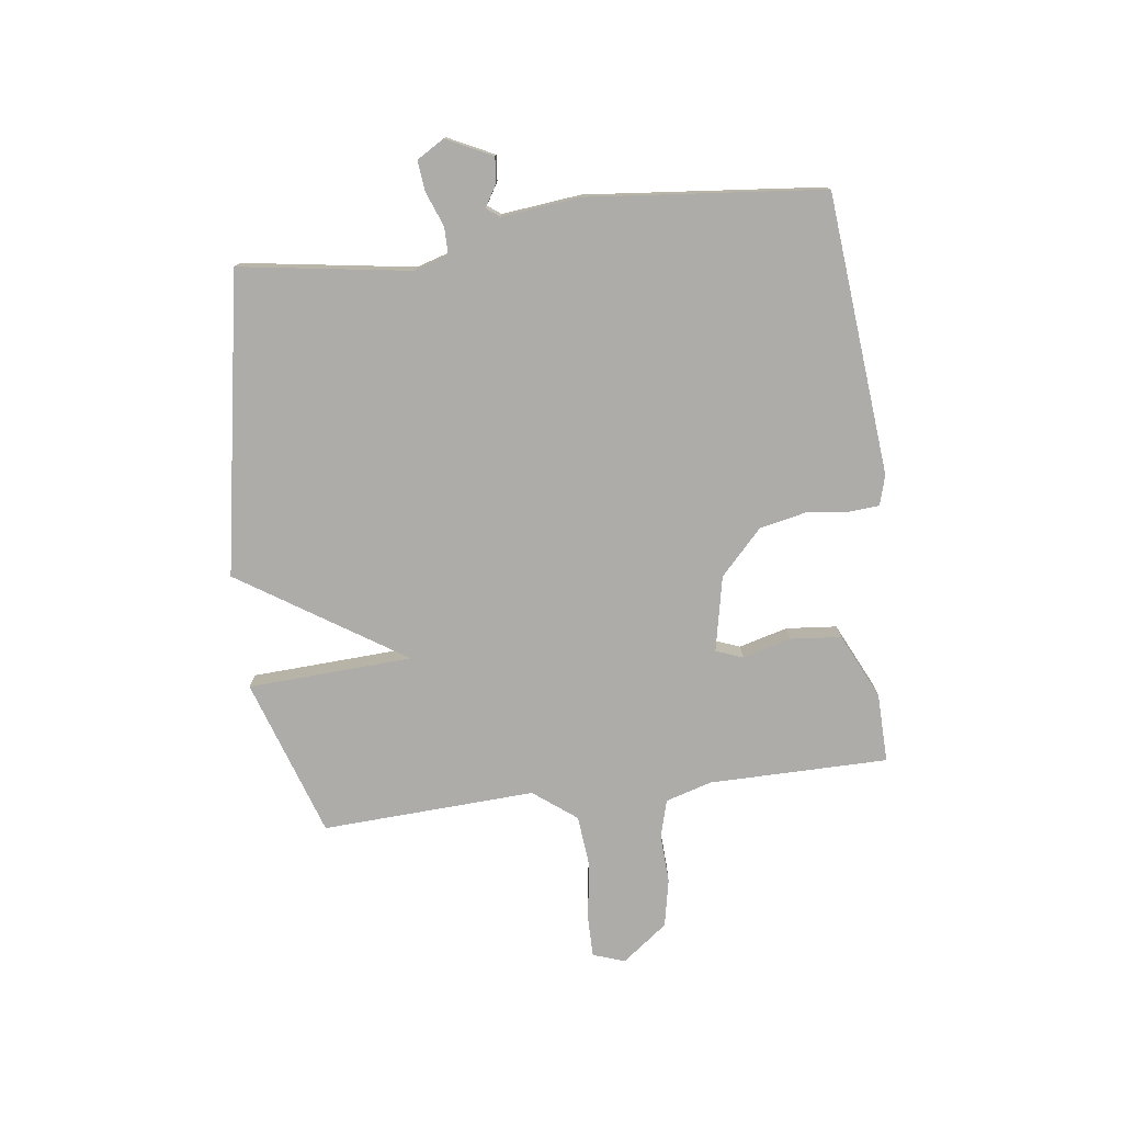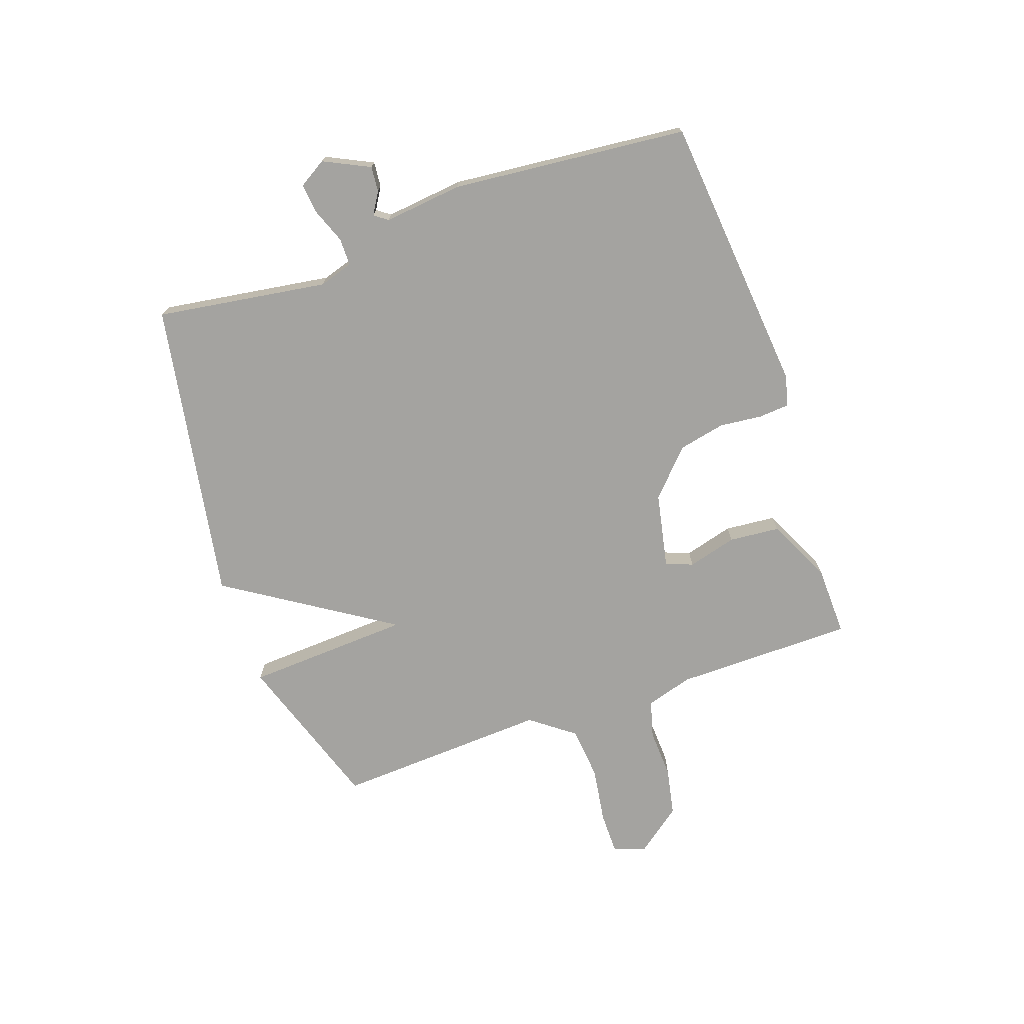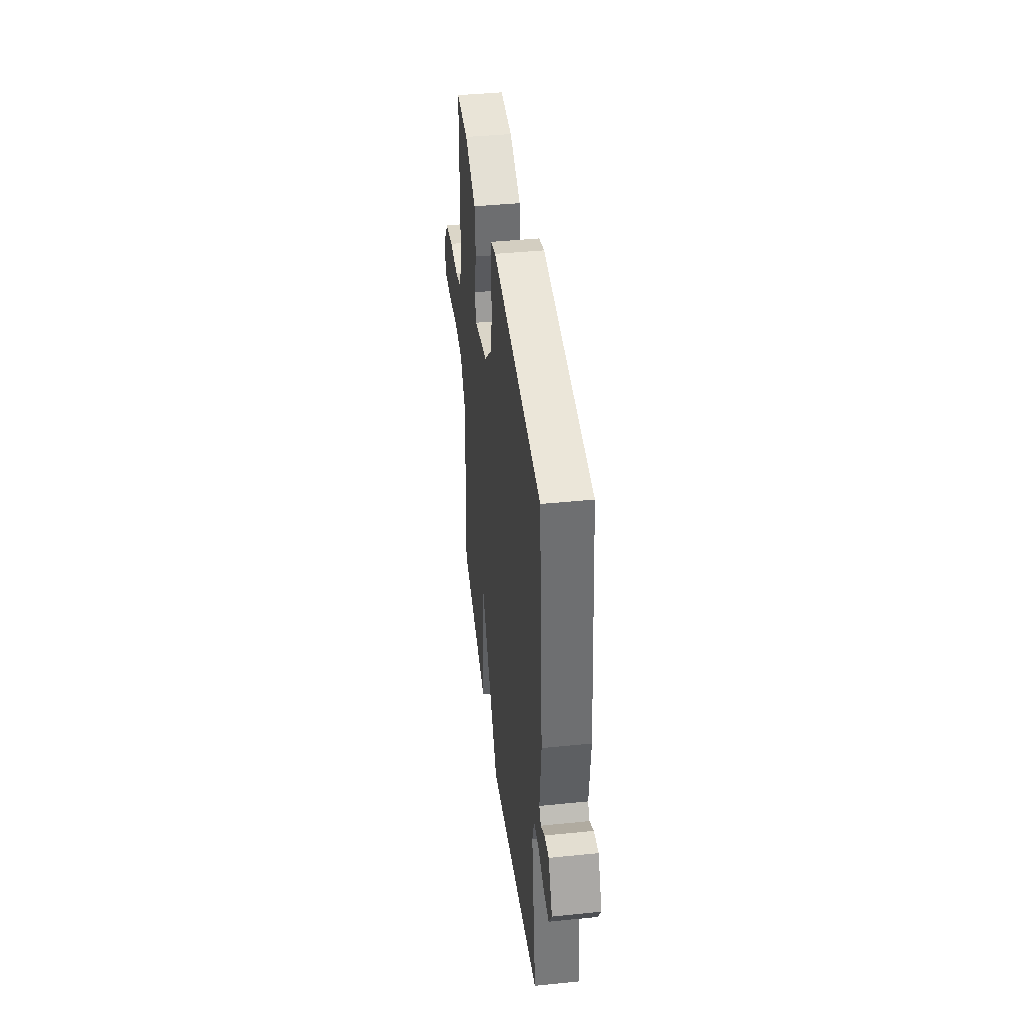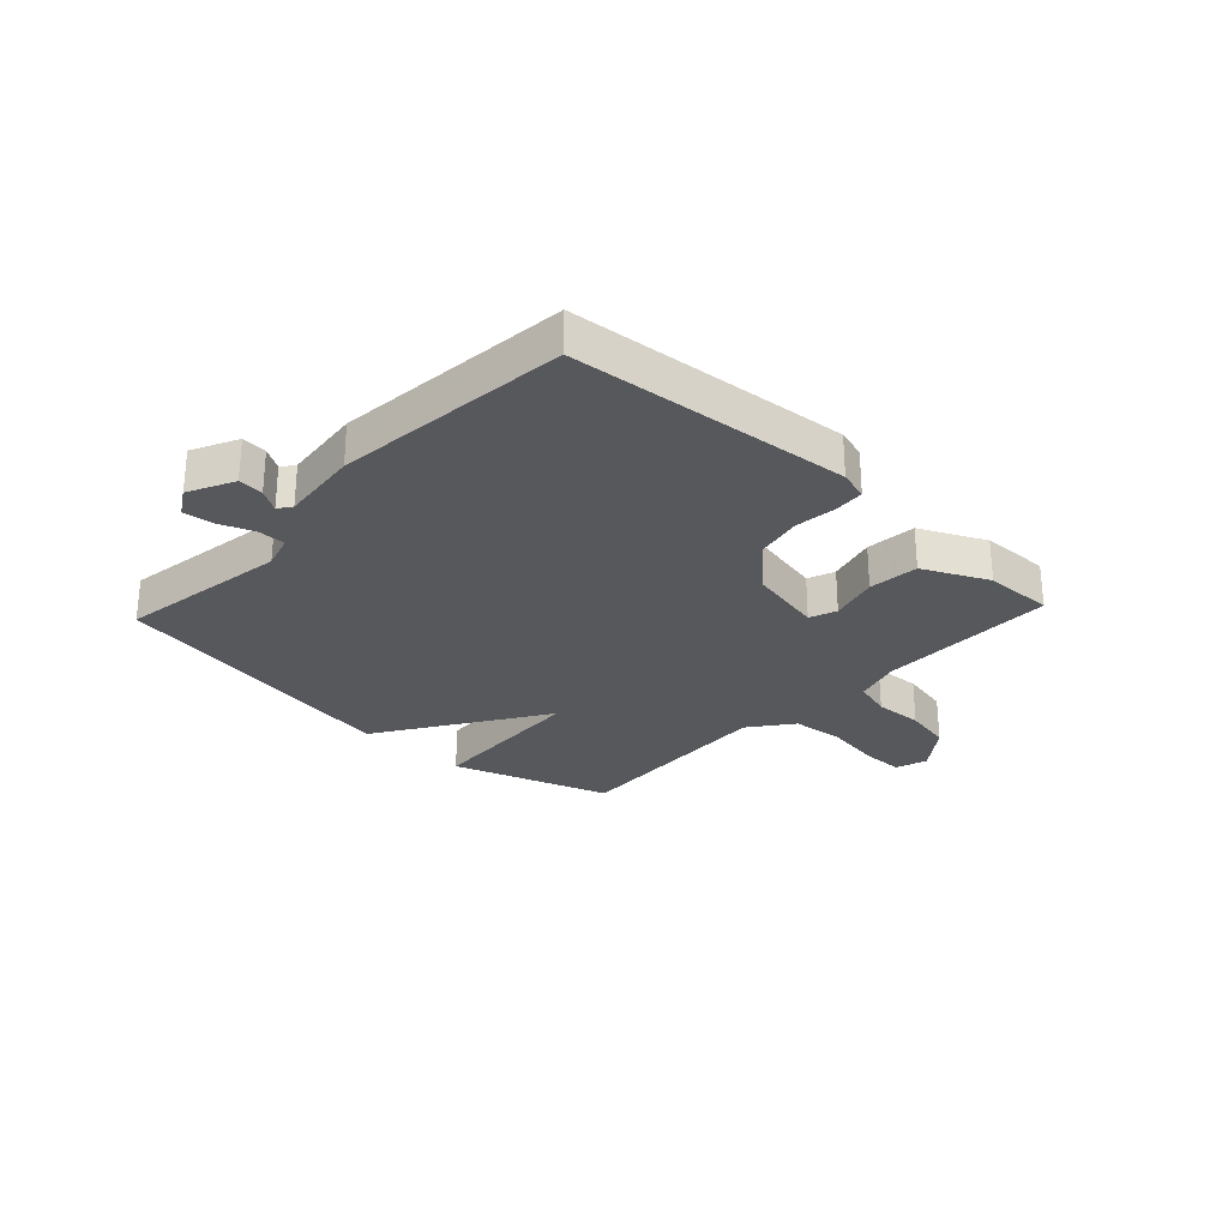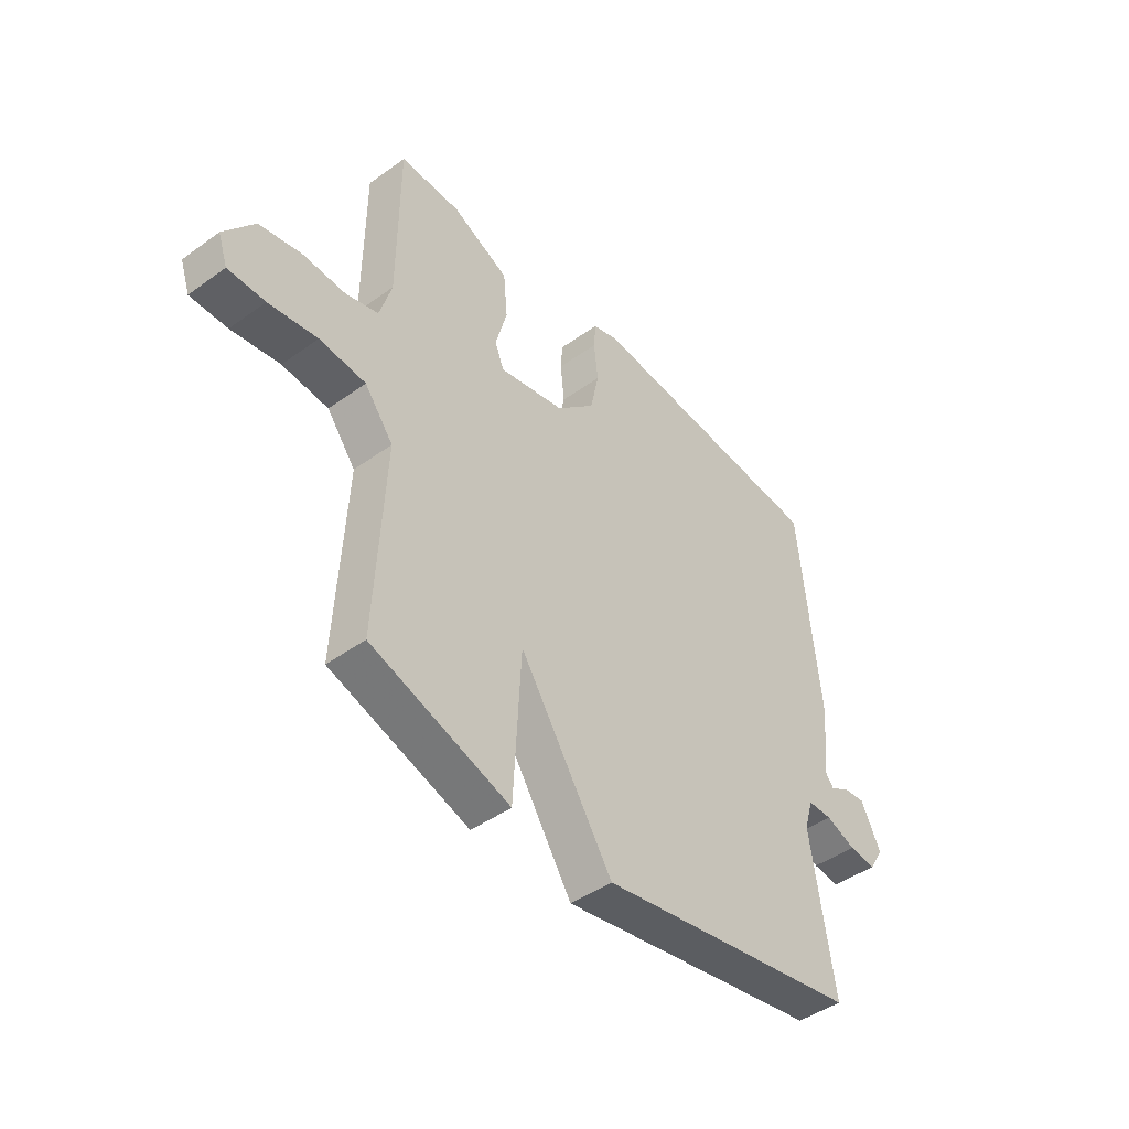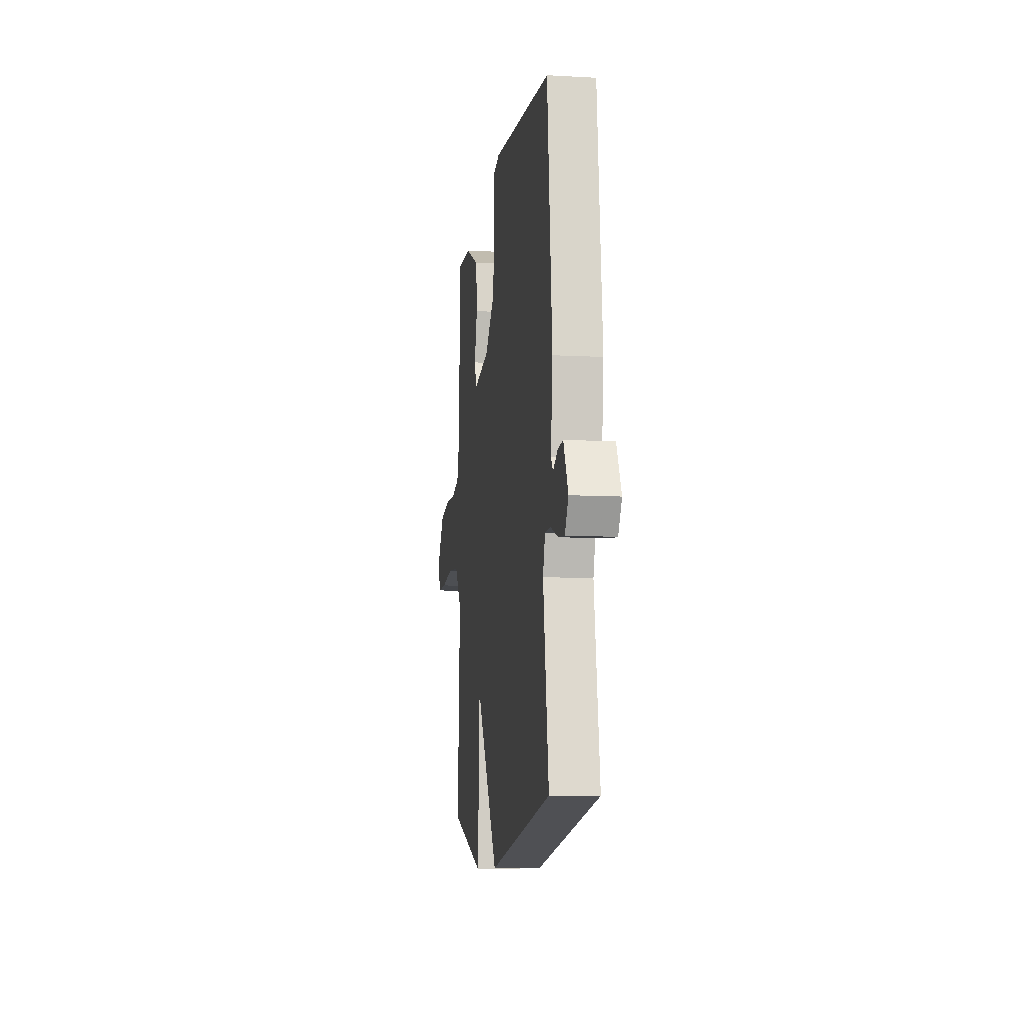
<metadata>
{"format":"obj","ext":"obj","renderer":"f3d","projection":"perspective","resolution":1024,"background":"white","views":[{"elev":-76.7,"azim":-82.7,"up":"+Y"},{"elev":-73.0,"azim":-70.7,"up":"+Y"},{"elev":41.4,"azim":-97.0,"up":"+Z"},{"elev":-27.9,"azim":-43.1,"up":"+Y"},{"elev":-45.0,"azim":129.9,"up":"+Z"},{"elev":-9.4,"azim":-98.3,"up":"+Z"}]}
</metadata>
<code>
v 0.5 0.07 -0.5
v 0.224 0.07 -0.592
v 0.209 0.07 -0.305
v 0.024 0.07 -0.592
v -0.5 0.07 -0.5
v -0.455 0.07 -0.202
v -0.473 0.07 -0.143
v -0.521 0.07 -0.143
v -0.581 0.07 -0.166
v -0.634 0.07 -0.172
v -0.663 0.07 -0.124
v -0.624 0.07 -0.044
v -0.58 0.07 -0.048
v -0.542 0.07 -0.071
v -0.525 0.07 -0.048
v -0.54 0.07 0.089
v -0.5 0.07 0.5
v -0.01 0.07 0.545
v 0.042 0.07 0.53
v 0.046 0.07 0.478
v 0.038 0.07 0.404
v 0.055 0.07 0.323
v 0.132 0.07 0.25
v 0.263 0.07 0.223
v 0.281 0.07 0.27
v 0.258 0.07 0.355
v 0.266 0.07 0.443
v 0.379 0.07 0.497
v 0.5 0.07 0.5
v 0.502 0.07 0.188
v 0.526 0.07 0.107
v 0.591 0.07 0.089
v 0.676 0.07 0.093
v 0.76 0.07 0.076
v 0.82 0.07 -0.003
v 0.801 0.07 -0.059
v 0.727 0.07 -0.059
v 0.63 0.07 -0.044
v 0.538 0.07 -0.053
v 0.481 0.07 -0.128
v 0.5 0 -0.5
v 0.224 0 -0.592
v 0.209 0 -0.305
v 0.024 0 -0.592
v -0.5 0 -0.5
v -0.455 0 -0.202
v -0.473 0 -0.143
v -0.521 0 -0.143
v -0.581 0 -0.166
v -0.634 0 -0.172
v -0.663 0 -0.124
v -0.624 0 -0.044
v -0.58 0 -0.048
v -0.542 0 -0.071
v -0.525 0 -0.048
v -0.54 0 0.089
v -0.5 0 0.5
v -0.01 0 0.545
v 0.042 0 0.53
v 0.046 0 0.478
v 0.038 0 0.404
v 0.055 0 0.323
v 0.132 0 0.25
v 0.263 0 0.223
v 0.281 0 0.27
v 0.258 0 0.355
v 0.266 0 0.443
v 0.379 0 0.497
v 0.5 0 0.5
v 0.502 0 0.188
v 0.526 0 0.107
v 0.591 0 0.089
v 0.676 0 0.093
v 0.76 0 0.076
v 0.82 0 -0.003
v 0.801 0 -0.059
v 0.727 0 -0.059
v 0.63 0 -0.044
v 0.538 0 -0.053
v 0.481 0 -0.128
f 36 37 38
f 35 36 38
f 34 35 38
f 33 34 38
f 32 33 38
f 31 32 38 39
f 30 31 39 40
f 29 30 40
f 28 29 40
f 27 28 40
f 26 27 40
f 25 26 40
f 19 20 21
f 18 19 21
f 17 18 21
f 16 17 21
f 15 16 21
f 14 15 21 22
f 12 13 14
f 11 12 14
f 10 11 14
f 9 10 14
f 8 9 14
f 14 22 23
f 8 14 23
f 7 8 23
f 3 4 5 6
f 7 23 24
f 6 7 24
f 3 6 24
f 24 25 40
f 3 24 40
f 2 3 40
f 1 2 40
f 78 77 76
f 78 76 75
f 78 75 74
f 78 74 73
f 78 73 72
f 79 78 72 71
f 80 79 71 70
f 80 70 69
f 80 69 68
f 80 68 67
f 80 67 66
f 80 66 65
f 61 60 59
f 61 59 58
f 61 58 57
f 61 57 56
f 61 56 55
f 62 61 55 54
f 54 53 52
f 54 52 51
f 54 51 50
f 54 50 49
f 54 49 48
f 63 62 54
f 63 54 48
f 63 48 47
f 46 45 44 43
f 64 63 47
f 64 47 46
f 64 46 43
f 80 65 64
f 80 64 43
f 80 43 42
f 80 42 41
f 1 41 42 2
f 2 42 43 3
f 3 43 44 4
f 4 44 45 5
f 5 45 46 6
f 6 46 47 7
f 7 47 48 8
f 8 48 49 9
f 9 49 50 10
f 10 50 51 11
f 11 51 52 12
f 12 52 53 13
f 13 53 54 14
f 14 54 55 15
f 15 55 56 16
f 16 56 57 17
f 17 57 58 18
f 18 58 59 19
f 19 59 60 20
f 20 60 61 21
f 21 61 62 22
f 22 62 63 23
f 23 63 64 24
f 24 64 65 25
f 25 65 66 26
f 26 66 67 27
f 27 67 68 28
f 28 68 69 29
f 29 69 70 30
f 30 70 71 31
f 31 71 72 32
f 32 72 73 33
f 33 73 74 34
f 34 74 75 35
f 35 75 76 36
f 36 76 77 37
f 37 77 78 38
f 38 78 79 39
f 39 79 80 40
f 40 80 41 1

</code>
